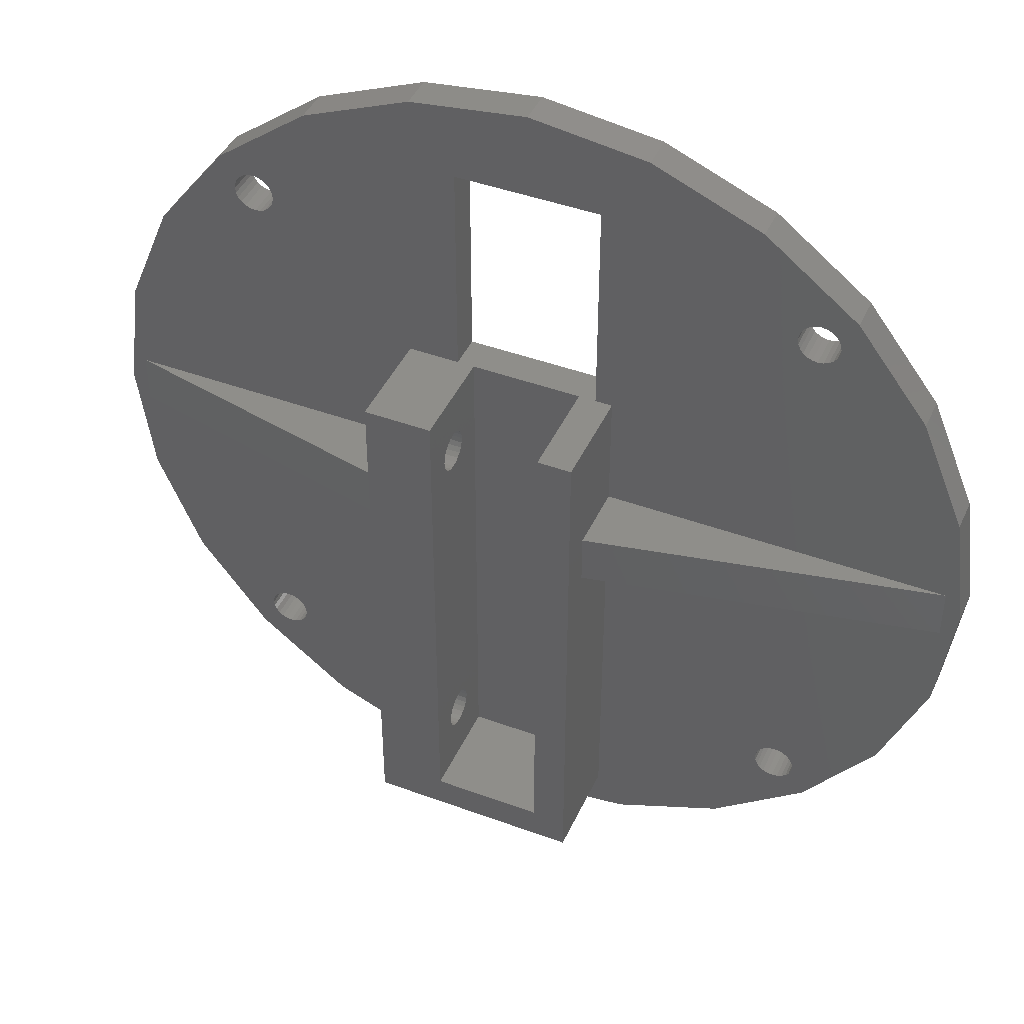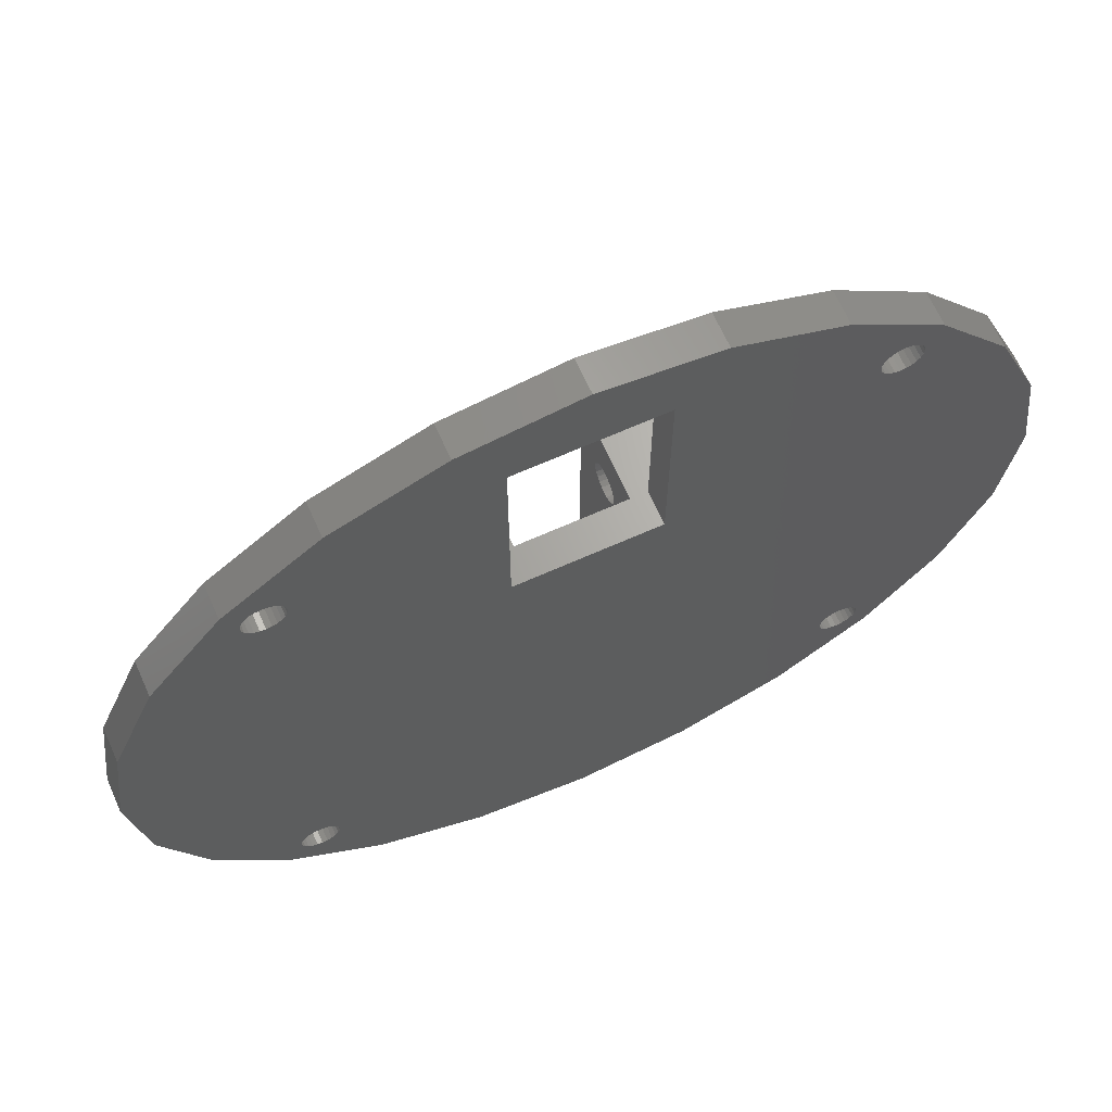
<metadata>
{"format":"stl","ext":"stl","renderer":"f3d","projection":"perspective","resolution":1024,"background":"white","views":[{"elev":43.7,"azim":23.5,"up":"+Y"},{"elev":66.6,"azim":155.9,"up":"+Y"}]}
</metadata>
<code>
# stl→obj: 381 verts, 786 faces
v 19.25 3 8
v 23.25 5 8
v 19.25 35 8
v 31.75 3 8
v 29.75 5 8
v 29.75 35 8
v 31.75 35 8
v 23.25 35 8
v 39.75 49.45 2
v 45.24 45.24 0
v 39.75 49.45 0
v 45.24 45.24 2
v 49.45 39.75 2
v 49.45 39.75 0
v 52.1 33.36 2
v 52.1 33.36 0
v 19.64 52.1 2
v 26.5 53 0
v 19.64 52.1 0
v 26.5 53 2
v 7.762 45.24 2
v 13.25 49.45 0
v 7.762 45.24 0
v 13.25 49.45 2
v 13.25 3.55 2
v 7.762 7.762 0
v 13.25 3.55 0
v 7.762 7.762 2
v 3.55 13.25 2
v 3.55 13.25 0
v 0.903 19.64 2
v 0.903 19.64 0
v 33.36 0.903 2
v 26.5 0 0
v 33.36 0.903 0
v 26.5 0 2
v 3.55 39.75 2
v 0.903 33.36 0
v 0.903 33.36 2
v 3.55 39.75 0
v 52.1 19.64 0
v 49.45 13.25 2
v 49.45 13.25 0
v 52.1 19.64 2
v 0 26.5 2
v 0 26.5 0
v 53 26.5 2
v 53 26.5 0
v 33.36 52.1 2
v 33.36 52.1 0
v 36.6 50.75 2
v 39.75 3.55 0
v 36.6 2.246 -5.645e-15
v 39.75 3.55 2
v 36.6 2.246 2
v 45.24 7.762 2
v 45.24 7.762 0
v 19.64 0.903 2
v 19.64 0.903 0
v 8.591 10.06 -1.586e-15
v 8.55 9.75 2
v 8.55 9.75 -1.586e-15
v 8.591 10.06 2
v 8.591 9.439 2
v 8.591 9.439 -1.586e-15
v 8.711 9.15 2
v 8.711 9.15 -1.586e-15
v 8.901 8.901 2
v 8.901 8.901 -1.586e-15
v 9.15 8.711 -1.586e-15
v 9.15 8.711 2
v 9.439 8.591 -1.586e-15
v 9.439 8.591 2
v 9.75 8.55 -1.586e-15
v 9.75 8.55 2
v 10.06 8.591 -1.586e-15
v 10.06 8.591 2
v 10.35 8.711 -1.586e-15
v 10.35 8.711 2
v 10.6 8.901 -1.586e-15
v 10.6 8.901 2
v 10.79 9.15 2
v 10.79 9.15 -1.586e-15
v 10.91 9.439 2
v 10.91 9.439 -1.586e-15
v 10.95 9.75 2
v 10.95 9.75 -1.586e-15
v 10.91 10.06 2
v 10.91 10.06 -1.586e-15
v 10.79 10.35 2
v 10.79 10.35 -1.586e-15
v 10.6 10.6 2
v 10.6 10.6 -1.586e-15
v 10.35 10.79 -1.586e-15
v 10.35 10.79 2
v 10.06 10.91 -1.586e-15
v 10.06 10.91 2
v 9.75 10.95 -1.586e-15
v 9.75 10.95 2
v 9.439 10.91 -1.586e-15
v 9.439 10.91 2
v 9.15 10.79 -1.586e-15
v 9.15 10.79 2
v 8.901 10.6 -1.586e-15
v 8.901 10.6 2
v 8.711 10.35 2
v 8.711 10.35 -1.586e-15
v 42.65 10.79 2
v 42.4 10.6 0
v 42.65 10.79 0
v 42.4 10.6 2
v 42.21 10.35 2
v 42.21 10.35 0
v 42.09 10.06 2
v 42.09 10.06 0
v 42.05 9.75 2
v 42.05 9.75 0
v 42.09 9.439 2
v 42.09 9.439 0
v 42.21 9.15 2
v 42.21 9.15 0
v 42.4 8.901 2
v 42.4 8.901 0
v 42.65 8.711 0
v 42.65 8.711 2
v 42.94 8.591 0
v 42.94 8.591 2
v 43.25 8.55 0
v 43.25 8.55 2
v 43.56 8.591 0
v 43.56 8.591 2
v 43.85 8.711 0
v 43.85 8.711 2
v 44.1 8.901 0
v 44.1 8.901 2
v 44.29 9.15 2
v 44.29 9.15 0
v 44.41 9.439 2
v 44.41 9.439 0
v 44.45 9.75 2
v 44.45 9.75 0
v 44.41 10.06 2
v 44.41 10.06 0
v 44.29 10.35 2
v 44.29 10.35 0
v 44.1 10.6 2
v 44.1 10.6 0
v 43.85 10.79 0
v 43.85 10.79 2
v 43.56 10.91 0
v 43.56 10.91 2
v 43.25 10.95 0
v 43.25 10.95 2
v 42.94 10.91 0
v 42.94 10.91 2
v 44.1 44.1 2
v 44.29 43.85 1.762e-15
v 44.29 43.85 2
v 44.1 44.1 1.057e-15
v 43.85 44.29 1.762e-15
v 43.85 44.29 2
v 43.56 44.41 1.762e-15
v 43.56 44.41 2
v 43.25 44.45 1.762e-15
v 43.25 44.45 2
v 42.94 44.41 1.762e-15
v 42.94 44.41 2
v 42.65 44.29 1.762e-15
v 42.65 44.29 2
v 42.4 44.1 1.762e-15
v 42.4 44.1 2
v 42.21 43.85 2
v 42.21 43.85 1.762e-15
v 42.09 43.56 2
v 42.09 43.56 2.467e-15
v 42.05 43.25 2
v 42.05 43.25 2.467e-15
v 42.09 42.94 2
v 42.09 42.94 2.467e-15
v 42.21 42.65 2
v 42.21 42.65 2.467e-15
v 42.4 42.4 2
v 42.4 42.4 2.467e-15
v 42.65 42.21 2.467e-15
v 42.65 42.21 2
v 42.94 42.09 2.467e-15
v 42.94 42.09 2
v 43.25 42.05 2.467e-15
v 43.25 42.05 2
v 43.56 42.09 2.467e-15
v 43.56 42.09 2
v 43.85 42.21 2
v 43.85 42.21 1.762e-15
v 44.1 42.4 1.762e-15
v 44.1 42.4 2
v 44.29 42.65 2
v 44.29 42.65 1.762e-15
v 44.41 42.94 2
v 44.41 42.94 1.762e-15
v 44.45 43.25 2
v 44.45 43.25 1.762e-15
v 44.41 43.56 2
v 44.41 43.56 1.762e-15
v 10.79 42.65 2
v 10.6 42.4 3.525e-16
v 10.6 42.4 2
v 10.79 42.65 3.525e-16
v 10.91 42.94 2
v 10.91 42.94 -3.525e-16
v 10.95 43.25 2
v 10.95 43.25 -3.525e-16
v 10.91 43.56 2
v 10.91 43.56 -3.525e-16
v 10.79 43.85 2
v 10.79 43.85 -3.525e-16
v 10.6 44.1 2
v 10.6 44.1 -3.525e-16
v 10.35 44.29 2
v 10.35 44.29 -1.057e-15
v 10.06 44.41 -1.057e-15
v 10.06 44.41 2
v 9.75 44.45 -1.057e-15
v 9.75 44.45 2
v 9.439 44.41 -1.057e-15
v 9.439 44.41 2
v 9.15 44.29 -1.057e-15
v 9.15 44.29 2
v 8.901 44.1 -1.057e-15
v 8.901 44.1 2
v 8.711 43.85 2
v 8.711 43.85 -1.057e-15
v 8.591 43.56 2
v 8.591 43.56 -1.057e-15
v 8.55 43.25 2
v 8.55 43.25 -3.525e-16
v 8.591 42.94 2
v 8.591 42.94 -3.525e-16
v 8.711 42.65 2
v 8.711 42.65 -3.525e-16
v 8.901 42.4 2
v 8.901 42.4 -3.525e-16
v 9.15 42.21 3.525e-16
v 9.15 42.21 2
v 9.439 42.09 3.525e-16
v 9.439 42.09 2
v 9.75 42.05 3.525e-16
v 9.75 42.05 2
v 10.06 42.09 3.525e-16
v 10.06 42.09 2
v 10.35 42.21 3.525e-16
v 10.35 42.21 2
v 29.75 5 2
v 23.25 35 2
v 23.25 5 2
v 29.75 35 2
v 22.25 35 2
v 19.25 35 2
v 23.25 8.151 4.151
v 23.25 8.4 3.961
v 23.25 8.689 3.841
v 23.25 9 3.8
v 23.25 7.961 4.4
v 23.25 7.841 4.689
v 23.25 7.8 5
v 23.25 9.311 3.841
v 23.25 9.6 3.961
v 23.25 9.849 4.151
v 23.25 10.04 4.4
v 23.25 10.16 4.689
v 23.25 10.2 5
v 23.25 30.4 3.961
v 23.25 30.15 4.151
v 23.25 29.96 4.4
v 23.25 29.84 4.689
v 23.25 29.8 5
v 23.25 30.69 3.841
v 23.25 31 3.8
v 23.25 31.31 3.841
v 23.25 31.6 3.961
v 23.25 31.85 4.151
v 23.25 32.04 4.4
v 23.25 32.16 4.689
v 23.25 32.2 5
v 23.25 9 6.2
v 23.25 8.689 6.159
v 23.25 8.4 6.039
v 23.25 8.151 5.849
v 23.25 7.961 5.6
v 23.25 7.841 5.311
v 23.25 9.311 6.159
v 23.25 9.6 6.039
v 23.25 9.849 5.849
v 23.25 10.04 5.6
v 23.25 10.16 5.311
v 23.25 30.4 6.039
v 23.25 30.15 5.849
v 23.25 29.96 5.6
v 23.25 29.84 5.311
v 23.25 30.69 6.159
v 23.25 31 6.2
v 23.25 31.31 6.159
v 23.25 31.6 6.039
v 23.25 31.85 5.849
v 23.25 32.04 5.6
v 23.25 32.16 5.311
v 30.75 35 2
v 31.75 35 2
v 28 3 2
v 31.75 3 2
v 25 3 2
v 19.25 3 2
v 31.75 28 6
v 31.75 28 2
v 31.75 25 2
v 31.75 25 6
v 52 25 2
v 52 28 2
v 19.25 7.841 5.311
v 19.25 7.8 5
v 19.25 7.961 5.6
v 19.25 8.151 5.849
v 19.25 8.4 6.039
v 19.25 8.689 6.159
v 19.25 9 6.2
v 19.25 9.311 6.159
v 19.25 9.6 6.039
v 19.25 9.849 5.849
v 19.25 10.04 5.6
v 19.25 10.16 5.311
v 19.25 10.2 5
v 19.25 25 6
v 19.25 28 6
v 19.25 30.4 6.039
v 19.25 30.15 5.849
v 19.25 29.96 5.6
v 19.25 28 2
v 19.25 29.84 5.311
v 19.25 29.8 5
v 19.25 30.69 6.159
v 19.25 31 6.2
v 19.25 31.31 6.159
v 19.25 31.6 6.039
v 19.25 31.85 5.849
v 19.25 32.04 5.6
v 19.25 32.16 5.311
v 19.25 32.2 5
v 19.25 30.4 3.961
v 19.25 30.15 4.151
v 19.25 29.96 4.4
v 19.25 29.84 4.689
v 19.25 30.69 3.841
v 19.25 31 3.8
v 19.25 31.31 3.841
v 19.25 31.6 3.961
v 19.25 31.85 4.151
v 19.25 32.04 4.4
v 19.25 32.16 4.689
v 19.25 9 3.8
v 19.25 25 2
v 19.25 8.689 3.841
v 19.25 8.4 3.961
v 19.25 8.151 4.151
v 19.25 7.961 4.4
v 19.25 7.841 4.689
v 19.25 9.311 3.841
v 19.25 9.6 3.961
v 19.25 9.849 4.151
v 19.25 10.04 4.4
v 19.25 10.16 4.689
v 1 28 2
v 1 25 2
v 26.5 1 2
v 25 1 2
v 28 1 2
v 1 26.5 2
v 30.75 48 2
v 22.25 48 2
v 22.25 48 -7.402e-15
v 30.75 48 -1.304e-14
v 30.75 35 -1.163e-14
v 22.25 35 -7.402e-15
f 1 2 3
f 2 1 4
f 2 4 5
f 5 4 6
f 6 4 7
f 8 3 2
f 9 10 11
f 10 9 12
f 10 13 14
f 13 10 12
f 14 15 16
f 15 14 13
f 17 18 19
f 18 17 20
f 21 22 23
f 22 21 24
f 25 26 27
f 26 25 28
f 29 26 28
f 26 29 30
f 31 30 29
f 30 31 32
f 24 19 22
f 19 24 17
f 33 34 35
f 34 33 36
f 37 38 39
f 38 37 40
f 41 42 43
f 42 41 44
f 45 32 31
f 32 45 46
f 21 40 37
f 40 21 23
f 16 47 48
f 47 16 15
f 49 11 50
f 11 49 9
f 9 49 51
f 39 46 45
f 46 39 38
f 52 35 53
f 35 52 54
f 35 54 33
f 33 54 55
f 43 56 57
f 56 43 42
f 56 52 57
f 52 56 54
f 58 27 59
f 27 58 25
f 20 50 18
f 50 20 49
f 48 44 41
f 44 48 47
f 36 59 34
f 59 36 58
f 60 61 62
f 61 60 63
f 62 64 65
f 64 62 61
f 65 66 67
f 66 65 64
f 67 68 69
f 68 67 66
f 68 70 69
f 70 68 71
f 71 72 70
f 72 71 73
f 73 74 72
f 74 73 75
f 75 76 74
f 76 75 77
f 77 78 76
f 78 77 79
f 79 80 78
f 80 79 81
f 82 80 81
f 80 82 83
f 84 83 82
f 83 84 85
f 86 85 84
f 85 86 87
f 88 87 86
f 87 88 89
f 90 89 88
f 89 90 91
f 92 91 90
f 91 92 93
f 92 94 93
f 94 92 95
f 95 96 94
f 96 95 97
f 97 98 96
f 98 97 99
f 99 100 98
f 100 99 101
f 101 102 100
f 102 101 103
f 103 104 102
f 104 103 105
f 104 106 107
f 106 104 105
f 107 63 60
f 63 107 106
f 108 109 110
f 109 108 111
f 109 112 113
f 112 109 111
f 113 114 115
f 114 113 112
f 115 116 117
f 116 115 114
f 117 118 119
f 118 117 116
f 119 120 121
f 120 119 118
f 121 122 123
f 122 121 120
f 122 124 123
f 124 122 125
f 125 126 124
f 126 125 127
f 127 128 126
f 128 127 129
f 129 130 128
f 130 129 131
f 131 132 130
f 132 131 133
f 133 134 132
f 134 133 135
f 136 134 135
f 134 136 137
f 138 137 136
f 137 138 139
f 140 139 138
f 139 140 141
f 142 141 140
f 141 142 143
f 144 143 142
f 143 144 145
f 146 145 144
f 145 146 147
f 146 148 147
f 148 146 149
f 149 150 148
f 150 149 151
f 151 152 150
f 152 151 153
f 153 154 152
f 154 153 155
f 155 110 154
f 110 155 108
f 156 157 158
f 157 156 159
f 156 160 159
f 160 156 161
f 161 162 160
f 162 161 163
f 163 164 162
f 164 163 165
f 165 166 164
f 166 165 167
f 167 168 166
f 168 167 169
f 169 170 168
f 170 169 171
f 170 172 173
f 172 170 171
f 173 174 175
f 174 173 172
f 175 176 177
f 176 175 174
f 177 178 179
f 178 177 176
f 179 180 181
f 180 179 178
f 181 182 183
f 182 181 180
f 182 184 183
f 184 182 185
f 185 186 184
f 186 185 187
f 187 188 186
f 188 187 189
f 189 190 188
f 190 189 191
f 190 192 193
f 192 190 191
f 192 194 193
f 194 192 195
f 196 194 195
f 194 196 197
f 198 197 196
f 197 198 199
f 200 199 198
f 199 200 201
f 202 201 200
f 201 202 203
f 158 203 202
f 203 158 157
f 204 205 206
f 205 204 207
f 208 207 204
f 207 208 209
f 210 209 208
f 209 210 211
f 212 211 210
f 211 212 213
f 214 213 212
f 213 214 215
f 216 215 214
f 215 216 217
f 217 218 219
f 218 217 216
f 218 220 219
f 220 218 221
f 221 222 220
f 222 221 223
f 223 224 222
f 224 223 225
f 225 226 224
f 226 225 227
f 227 228 226
f 228 227 229
f 228 230 231
f 230 228 229
f 231 232 233
f 232 231 230
f 233 234 235
f 234 233 232
f 235 236 237
f 236 235 234
f 237 238 239
f 238 237 236
f 239 240 241
f 240 239 238
f 240 242 241
f 242 240 243
f 243 244 242
f 244 243 245
f 245 246 244
f 246 245 247
f 247 248 246
f 248 247 249
f 249 250 248
f 250 249 251
f 251 205 250
f 205 251 206
f 252 253 254
f 253 252 255
f 3 256 257
f 256 3 253
f 253 3 8
f 254 258 2
f 258 254 259
f 259 254 260
f 260 254 261
f 261 254 253
f 2 258 262
f 2 262 263
f 2 263 264
f 261 253 265
f 265 253 266
f 266 253 267
f 267 253 268
f 268 253 269
f 269 253 270
f 270 253 271
f 270 271 272
f 270 272 273
f 270 273 274
f 270 274 275
f 271 253 276
f 276 253 277
f 277 253 278
f 278 253 279
f 279 253 280
f 280 253 281
f 281 253 282
f 282 253 283
f 2 284 8
f 284 2 285
f 285 2 286
f 286 2 287
f 287 2 288
f 288 2 289
f 289 2 264
f 8 284 290
f 8 290 291
f 8 291 292
f 8 292 293
f 8 293 294
f 8 294 270
f 8 270 295
f 295 270 296
f 296 270 297
f 297 270 298
f 298 270 275
f 8 295 299
f 8 299 300
f 8 300 301
f 8 301 302
f 8 302 303
f 8 303 304
f 8 304 305
f 8 305 283
f 8 283 253
f 5 255 252
f 255 5 6
f 6 306 255
f 306 6 307
f 307 6 7
f 4 308 309
f 308 4 310
f 310 1 311
f 1 310 4
f 307 312 313
f 314 4 309
f 4 314 315
f 4 315 7
f 7 315 312
f 7 312 307
f 315 314 316
f 312 317 313
f 1 318 319
f 318 1 320
f 320 1 321
f 321 1 322
f 322 1 323
f 323 1 324
f 324 1 3
f 324 3 325
f 325 3 326
f 326 3 327
f 327 3 328
f 328 3 329
f 329 3 330
f 330 3 331
f 331 3 332
f 332 3 333
f 332 333 334
f 332 334 335
f 332 335 336
f 336 335 337
f 336 337 338
f 333 3 339
f 339 3 340
f 340 3 341
f 341 3 342
f 342 3 343
f 343 3 344
f 344 3 345
f 345 3 346
f 336 347 257
f 347 336 348
f 348 336 349
f 349 336 350
f 350 336 338
f 257 347 351
f 257 351 352
f 257 352 353
f 257 353 354
f 257 354 355
f 257 355 356
f 257 356 357
f 257 357 346
f 257 346 3
f 311 358 359
f 358 311 360
f 360 311 361
f 361 311 1
f 361 1 362
f 362 1 363
f 363 1 364
f 364 1 319
f 359 358 365
f 359 365 366
f 359 366 367
f 359 367 368
f 359 368 369
f 359 369 330
f 359 330 331
f 332 336 370
f 331 371 359
f 350 273 349
f 273 350 274
f 338 274 350
f 274 338 275
f 337 275 338
f 275 337 298
f 335 298 337
f 298 335 297
f 334 297 335
f 297 334 296
f 295 334 333
f 334 295 296
f 299 333 339
f 333 299 295
f 300 339 340
f 339 300 299
f 301 340 341
f 340 301 300
f 302 341 342
f 341 302 301
f 303 342 343
f 342 303 302
f 303 344 304
f 344 303 343
f 304 345 305
f 345 304 344
f 305 346 283
f 346 305 345
f 283 357 282
f 357 283 346
f 282 356 281
f 356 282 357
f 281 355 280
f 355 281 356
f 279 355 354
f 355 279 280
f 278 354 353
f 354 278 279
f 277 353 352
f 353 277 278
f 276 352 351
f 352 276 277
f 271 351 347
f 351 271 276
f 272 347 348
f 347 272 271
f 349 272 348
f 272 349 273
f 291 325 326
f 325 291 290
f 292 326 327
f 326 292 291
f 292 328 293
f 328 292 327
f 293 329 294
f 329 293 328
f 294 330 270
f 330 294 329
f 270 369 269
f 369 270 330
f 269 368 268
f 368 269 369
f 268 367 267
f 367 268 368
f 266 367 366
f 367 266 267
f 265 366 365
f 366 265 266
f 261 365 358
f 365 261 265
f 260 358 360
f 358 260 261
f 259 360 361
f 360 259 260
f 258 361 362
f 361 258 259
f 363 258 362
f 258 363 262
f 364 262 363
f 262 364 263
f 319 263 364
f 263 319 264
f 318 264 319
f 264 318 289
f 320 289 318
f 289 320 288
f 321 288 320
f 288 321 287
f 286 321 322
f 321 286 287
f 285 322 323
f 322 285 286
f 284 323 324
f 323 284 285
f 290 324 325
f 324 290 284
f 2 252 254
f 252 2 5
f 372 310 373
f 310 372 308
f 308 372 374
f 331 375 371
f 375 332 370
f 332 375 331
f 316 312 315
f 312 316 317
f 28 64 61
f 64 28 66
f 66 28 68
f 68 28 25
f 68 25 71
f 71 25 73
f 73 25 75
f 75 25 77
f 77 25 79
f 79 25 81
f 81 25 82
f 82 25 84
f 84 25 86
f 36 373 58
f 373 36 372
f 58 311 25
f 311 58 310
f 310 58 373
f 29 371 31
f 371 29 359
f 359 29 106
f 106 29 63
f 63 29 28
f 63 28 61
f 359 106 105
f 359 105 103
f 359 103 101
f 359 101 99
f 359 99 97
f 359 97 95
f 359 95 92
f 359 92 90
f 359 90 88
f 359 88 86
f 359 86 25
f 359 25 311
f 31 375 45
f 375 31 371
f 307 376 306
f 33 372 36
f 372 33 374
f 374 33 308
f 308 33 309
f 21 229 24
f 229 21 230
f 230 21 232
f 232 21 234
f 24 229 227
f 24 227 225
f 24 225 223
f 24 223 221
f 24 221 218
f 24 218 216
f 24 216 214
f 24 214 212
f 24 212 210
f 54 118 116
f 118 54 120
f 120 54 122
f 122 54 125
f 125 54 127
f 127 54 56
f 127 56 129
f 129 56 131
f 131 56 133
f 133 56 135
f 135 56 136
f 136 56 138
f 138 56 140
f 309 316 314
f 316 309 33
f 316 33 55
f 316 55 112
f 112 55 114
f 114 55 54
f 114 54 116
f 316 112 111
f 316 111 108
f 316 108 155
f 316 155 153
f 316 153 151
f 316 151 149
f 316 149 146
f 316 146 144
f 316 144 142
f 316 142 140
f 316 140 56
f 316 56 42
f 316 42 44
f 316 44 317
f 370 37 39
f 37 370 336
f 37 336 238
f 37 238 236
f 37 236 21
f 21 236 234
f 238 336 240
f 240 336 243
f 243 336 245
f 245 336 247
f 247 336 249
f 249 336 251
f 251 336 206
f 206 336 204
f 204 336 208
f 208 336 210
f 210 336 24
f 24 336 257
f 24 257 17
f 17 257 256
f 17 256 377
f 17 377 20
f 20 377 376
f 20 376 49
f 49 376 307
f 49 307 313
f 49 313 317
f 49 317 51
f 51 317 180
f 51 180 178
f 51 178 9
f 9 178 176
f 180 317 182
f 182 317 185
f 185 317 187
f 187 317 189
f 189 317 191
f 191 317 192
f 192 317 195
f 195 317 196
f 196 317 198
f 198 317 200
f 200 317 12
f 12 317 13
f 13 317 15
f 15 317 44
f 15 44 47
f 9 167 12
f 167 9 169
f 169 9 171
f 171 9 172
f 172 9 174
f 174 9 176
f 12 167 165
f 12 165 163
f 12 163 161
f 12 161 156
f 12 156 158
f 12 158 202
f 12 202 200
f 375 39 45
f 39 375 370
f 11 177 117
f 177 11 175
f 175 11 173
f 173 11 170
f 170 11 168
f 168 11 166
f 166 11 10
f 166 10 164
f 164 10 162
f 162 10 160
f 160 10 159
f 159 10 157
f 157 10 203
f 203 10 201
f 201 10 141
f 141 10 57
f 57 10 43
f 43 10 14
f 43 14 41
f 41 14 16
f 41 16 48
f 18 378 19
f 378 18 379
f 379 18 50
f 379 50 380
f 380 50 35
f 35 50 53
f 53 50 11
f 53 11 52
f 52 11 117
f 52 117 119
f 52 119 121
f 52 121 123
f 52 123 124
f 52 124 126
f 52 126 57
f 57 126 128
f 57 128 130
f 57 130 132
f 57 132 134
f 57 134 137
f 57 137 139
f 57 139 141
f 177 115 117
f 115 177 179
f 115 179 181
f 115 181 113
f 113 181 183
f 113 183 109
f 109 183 184
f 109 184 110
f 110 184 186
f 110 186 154
f 154 186 188
f 154 188 152
f 152 188 190
f 152 190 150
f 150 190 193
f 150 193 148
f 148 193 194
f 148 194 147
f 147 194 197
f 147 197 145
f 145 197 199
f 145 199 143
f 143 199 201
f 143 201 141
f 23 235 62
f 235 23 233
f 233 23 231
f 231 23 228
f 228 23 22
f 228 22 226
f 226 22 224
f 224 22 222
f 222 22 220
f 220 22 219
f 219 22 217
f 217 22 215
f 215 22 213
f 213 22 211
f 211 22 87
f 87 22 27
f 27 22 59
f 59 22 19
f 59 19 34
f 34 19 381
f 381 19 378
f 34 381 380
f 34 380 35
f 38 32 46
f 32 38 30
f 30 38 40
f 30 40 26
f 26 40 23
f 26 23 62
f 26 62 65
f 26 65 67
f 26 67 69
f 26 69 27
f 27 69 70
f 27 70 72
f 27 72 74
f 27 74 76
f 27 76 78
f 27 78 80
f 27 80 83
f 27 83 85
f 27 85 87
f 235 60 62
f 60 235 237
f 60 237 107
f 107 237 239
f 107 239 104
f 104 239 241
f 104 241 102
f 102 241 242
f 102 242 100
f 100 242 244
f 100 244 98
f 98 244 246
f 98 246 248
f 98 248 96
f 96 248 250
f 96 250 94
f 94 250 205
f 94 205 93
f 93 205 207
f 93 207 91
f 91 207 209
f 91 209 89
f 89 209 211
f 89 211 87
f 376 380 306
f 380 376 379
f 376 378 379
f 378 376 377
f 378 256 381
f 256 378 377
f 256 255 381
f 255 256 253
f 381 306 380
f 306 381 255

</code>
